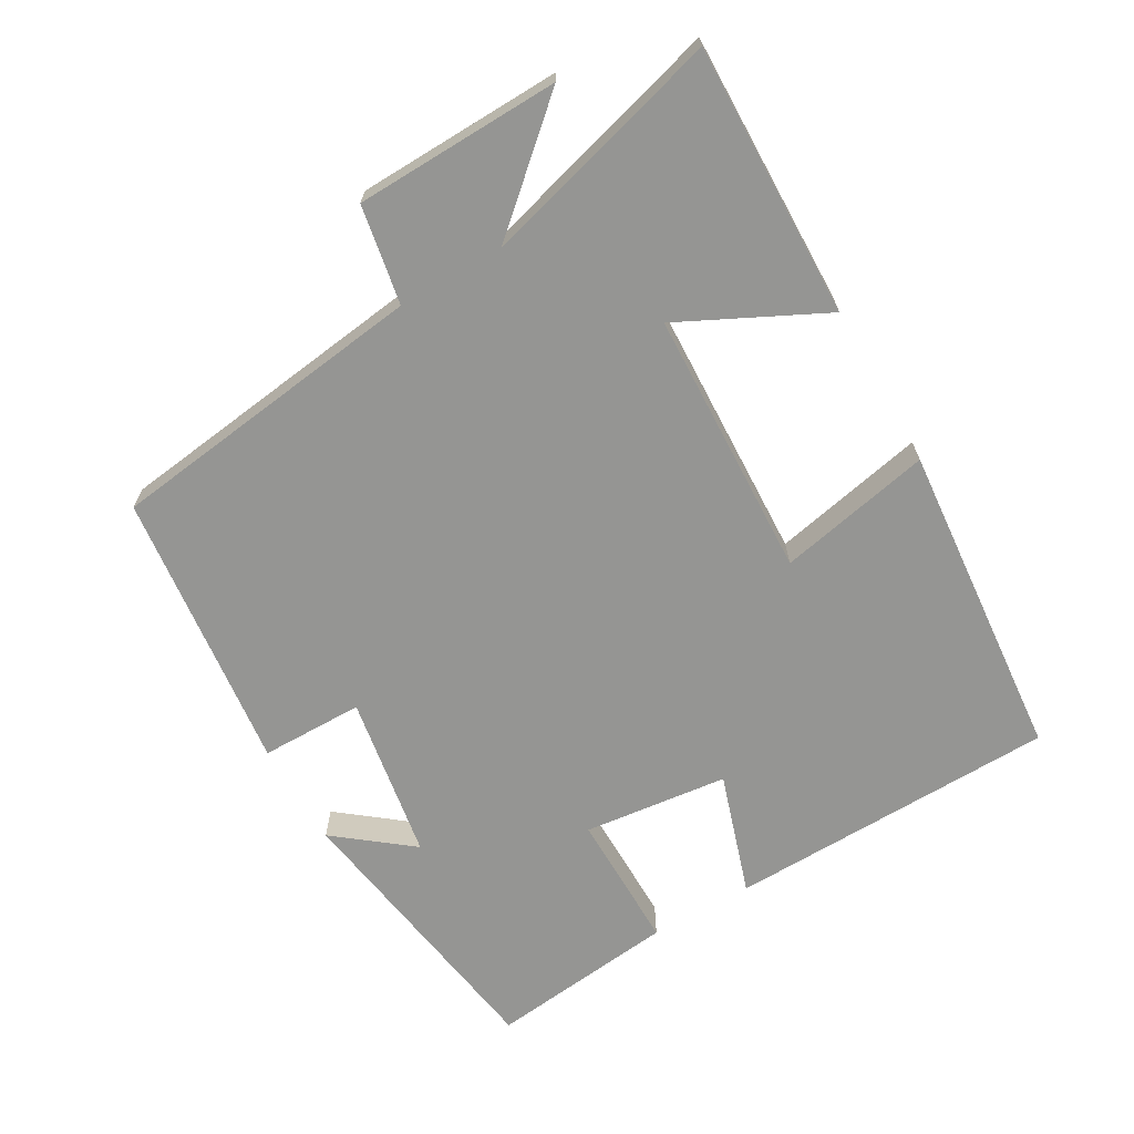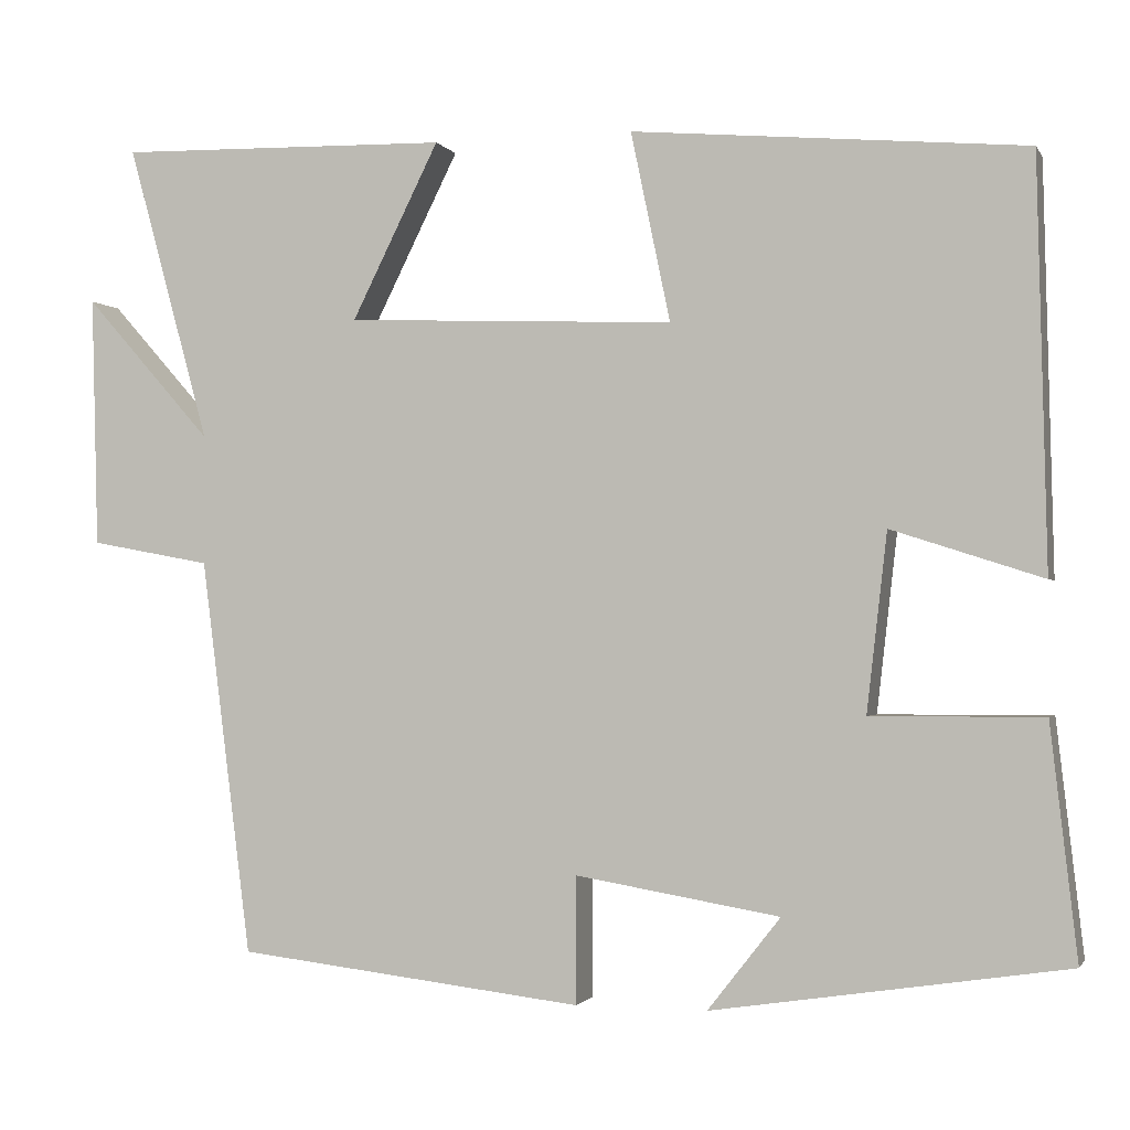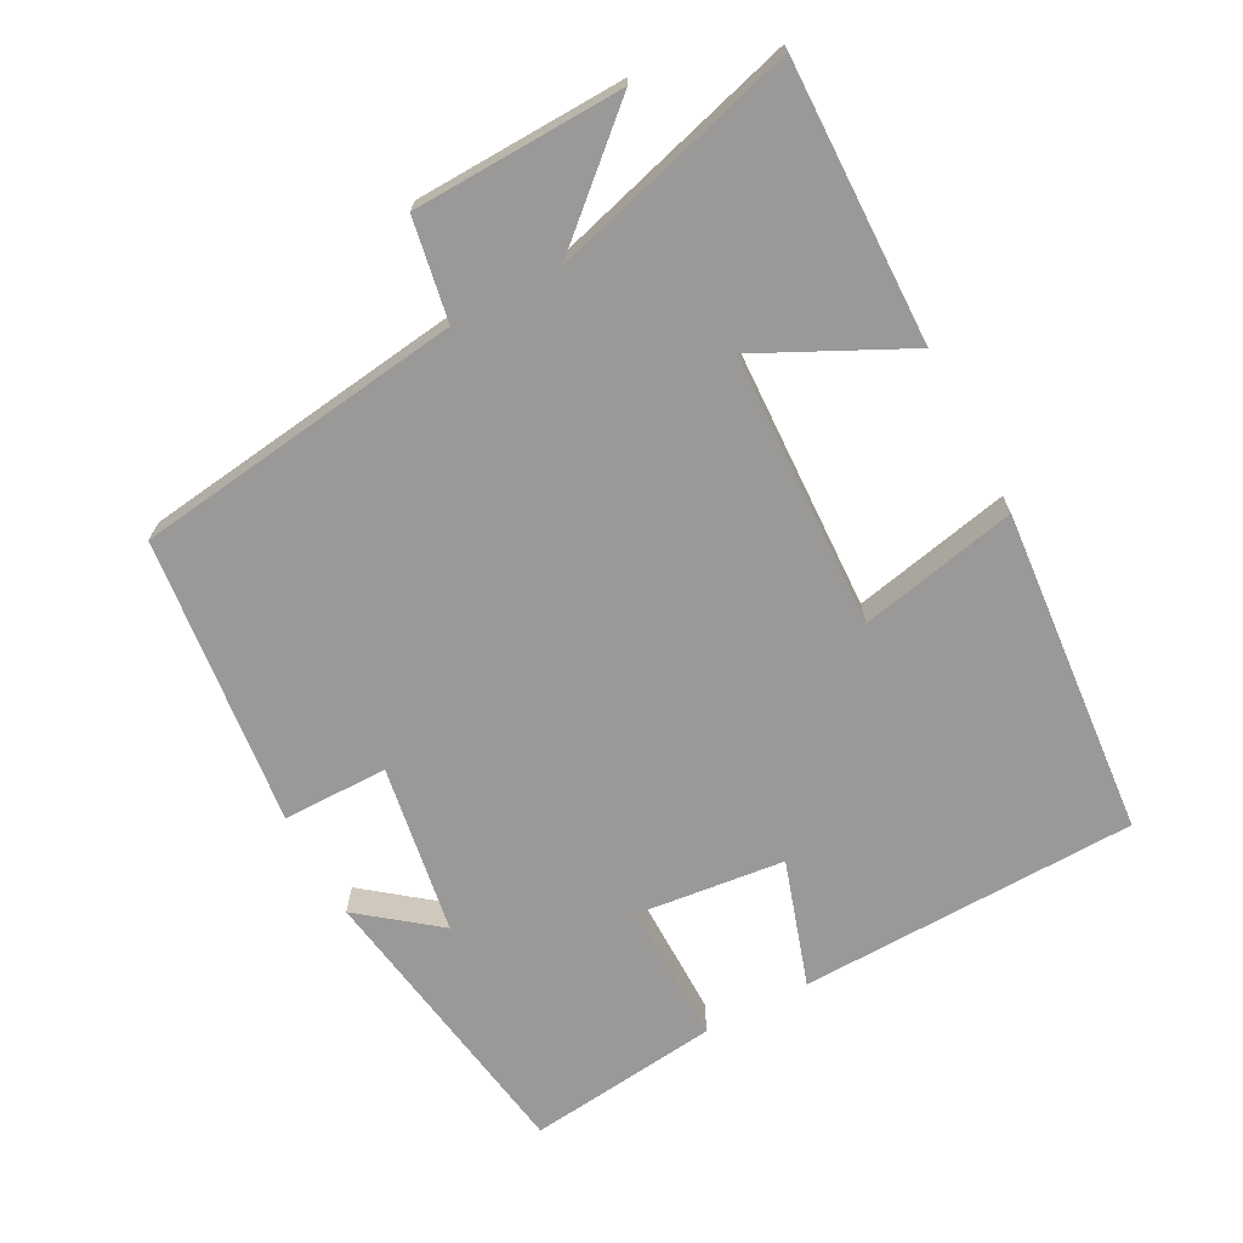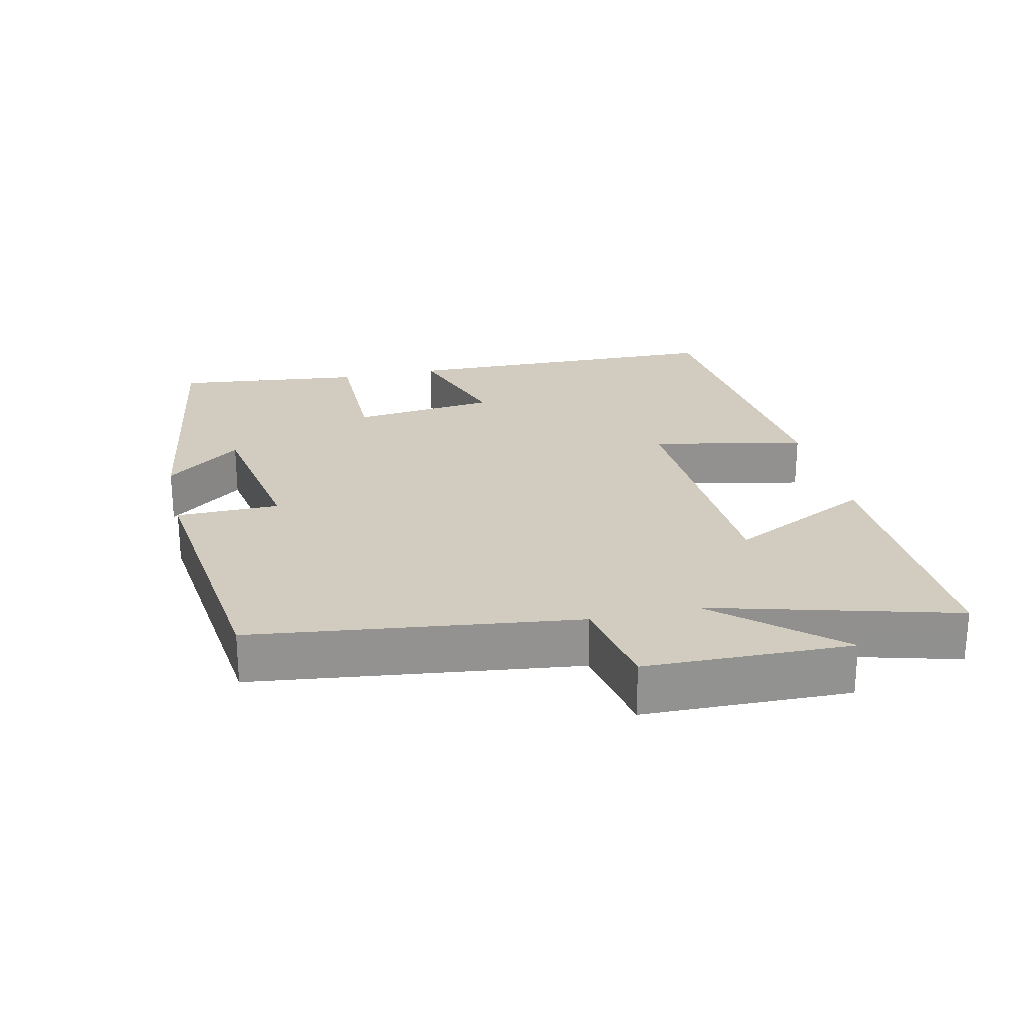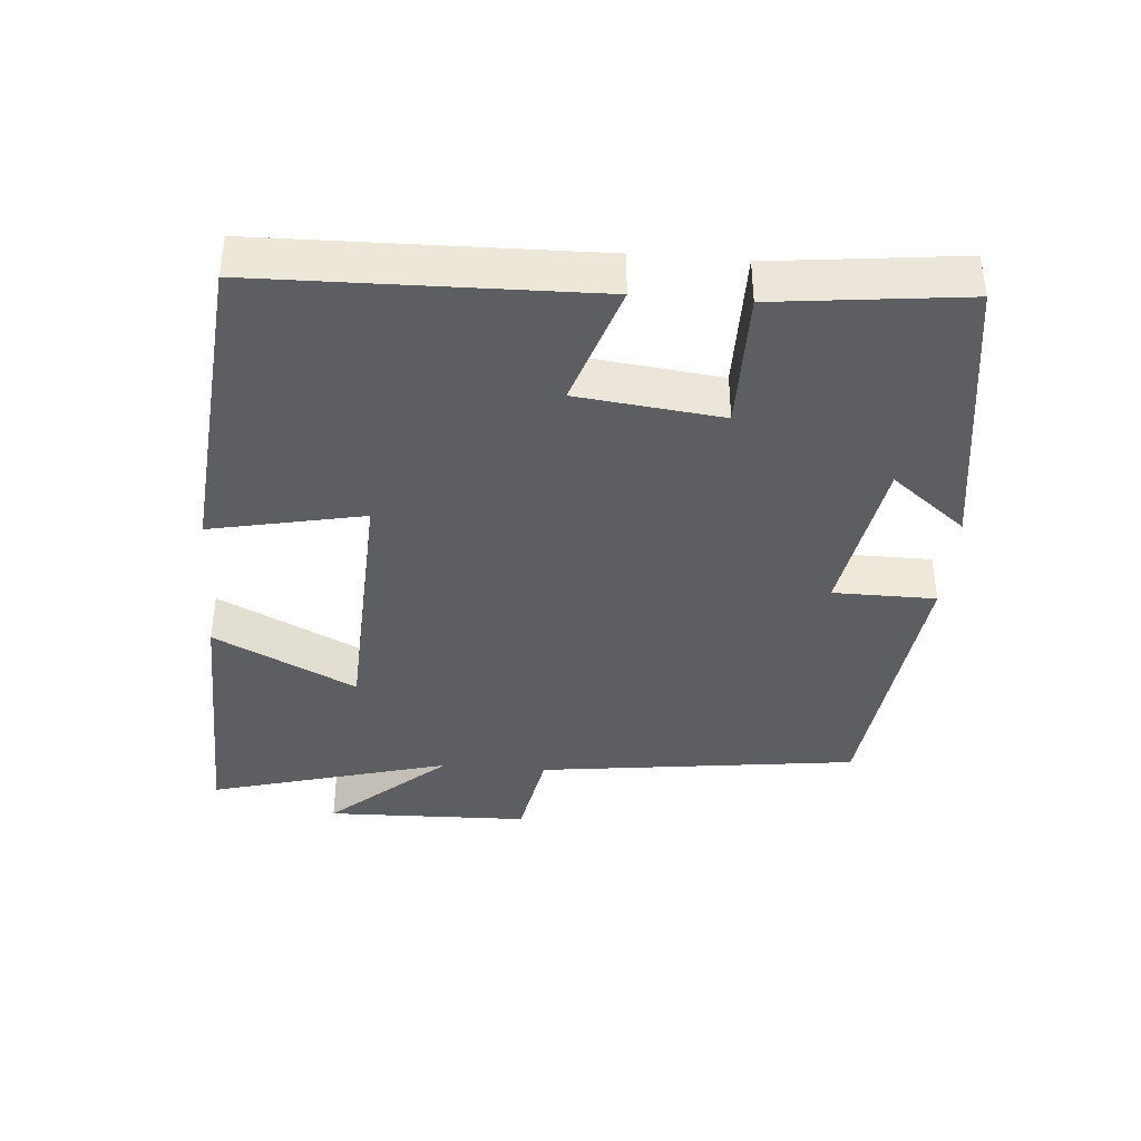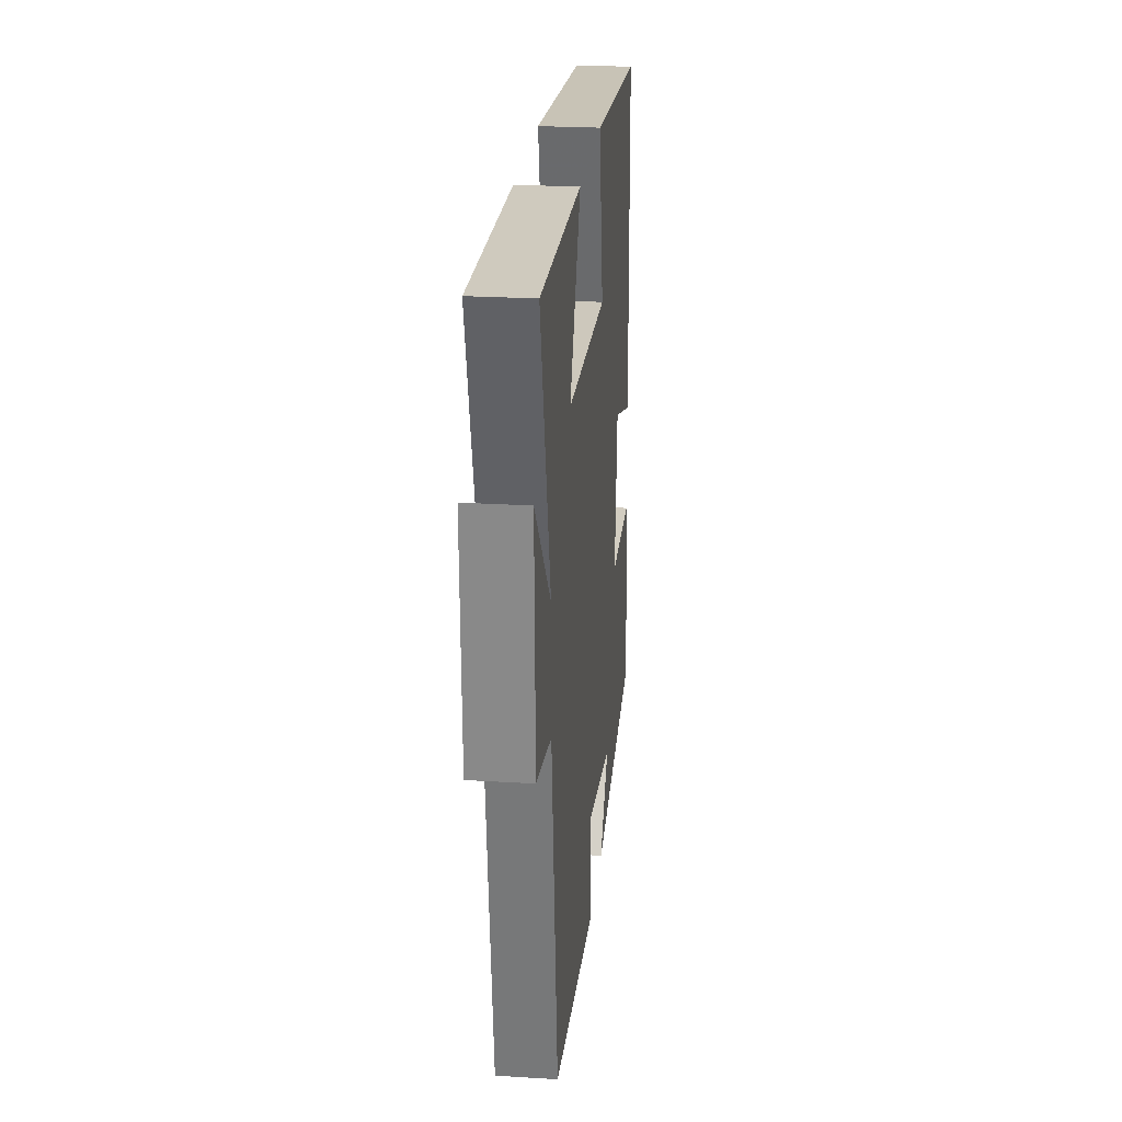
<metadata>
{"format":"obj","ext":"obj","renderer":"f3d","projection":"perspective","resolution":1024,"background":"white","views":[{"elev":-67.3,"azim":-60.0,"up":"+Y"},{"elev":-1.5,"azim":16.4,"up":"+Z"},{"elev":-69.1,"azim":-61.8,"up":"+Y"},{"elev":24.0,"azim":-102.9,"up":"+Y"},{"elev":-39.1,"azim":85.3,"up":"+Y"},{"elev":24.5,"azim":-84.2,"up":"+Z"}]}
</metadata>
<code>
v -0.596 0.07 0.509
v -0.206 0.07 0.5
v -0.308 0.07 0.295
v 0.076 0.07 0.279
v 0.03 0.07 0.5
v 0.489 0.07 0.459
v 0.5 0.07 -0.016
v 0.324 0.07 0.041
v 0.3 0.07 -0.167
v 0.5 0.07 -0.166
v 0.531 0.07 -0.437
v 0.118 0.07 -0.5
v 0.203 0.07 -0.392
v -0.035 0.07 -0.352
v -0.036 0.07 -0.5
v -0.441 0.07 -0.453
v -0.5 0.07 0.009
v -0.641 0.07 0.035
v -0.649 0.07 0.329
v -0.5 0.07 0.161
v -0.596 0 0.509
v -0.206 0 0.5
v -0.308 0 0.295
v 0.076 0 0.279
v 0.03 0 0.5
v 0.489 0 0.459
v 0.5 0 -0.016
v 0.324 0 0.041
v 0.3 0 -0.167
v 0.5 0 -0.166
v 0.531 0 -0.437
v 0.118 0 -0.5
v 0.203 0 -0.392
v -0.035 0 -0.352
v -0.036 0 -0.5
v -0.441 0 -0.453
v -0.5 0 0.009
v -0.641 0 0.035
v -0.649 0 0.329
v -0.5 0 0.161
f 17 18 19 20
f 15 16 17 20
f 14 15 20 1
f 13 14 1
f 10 11 12 13
f 9 10 13
f 8 9 13
f 5 6 7 8
f 4 5 8
f 3 4 8 13
f 1 2 3
f 1 3 13
f 40 39 38 37
f 40 37 36 35
f 21 40 35 34
f 21 34 33
f 33 32 31 30
f 33 30 29
f 33 29 28
f 28 27 26 25
f 28 25 24
f 33 28 24 23
f 23 22 21
f 33 23 21
f 1 21 22 2
f 2 22 23 3
f 3 23 24 4
f 4 24 25 5
f 5 25 26 6
f 6 26 27 7
f 7 27 28 8
f 8 28 29 9
f 9 29 30 10
f 10 30 31 11
f 11 31 32 12
f 12 32 33 13
f 13 33 34 14
f 14 34 35 15
f 15 35 36 16
f 16 36 37 17
f 17 37 38 18
f 18 38 39 19
f 19 39 40 20
f 20 40 21 1

</code>
